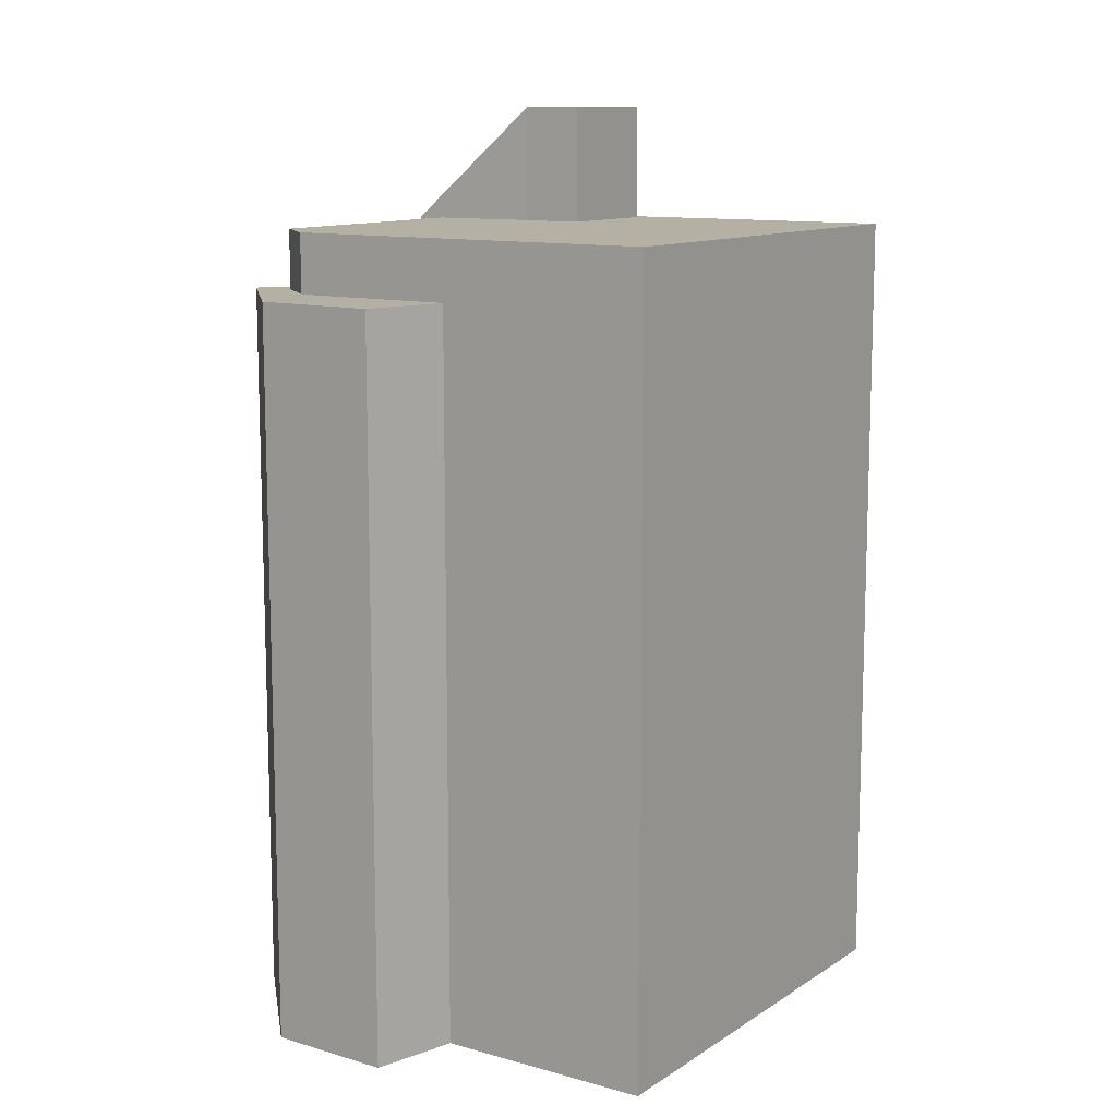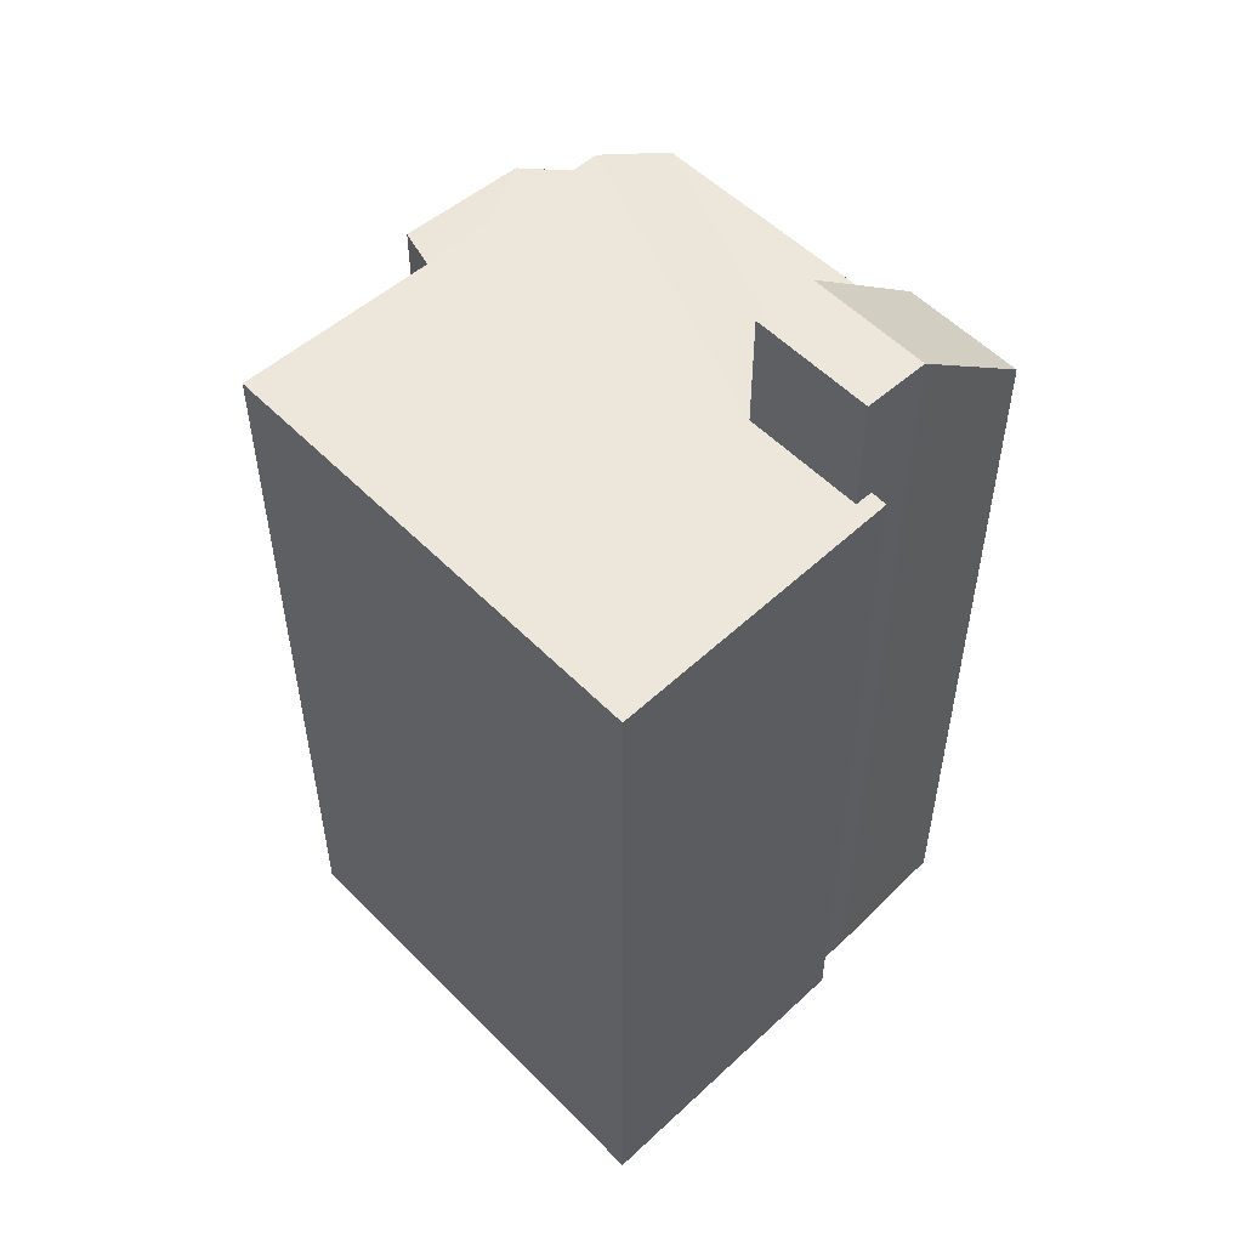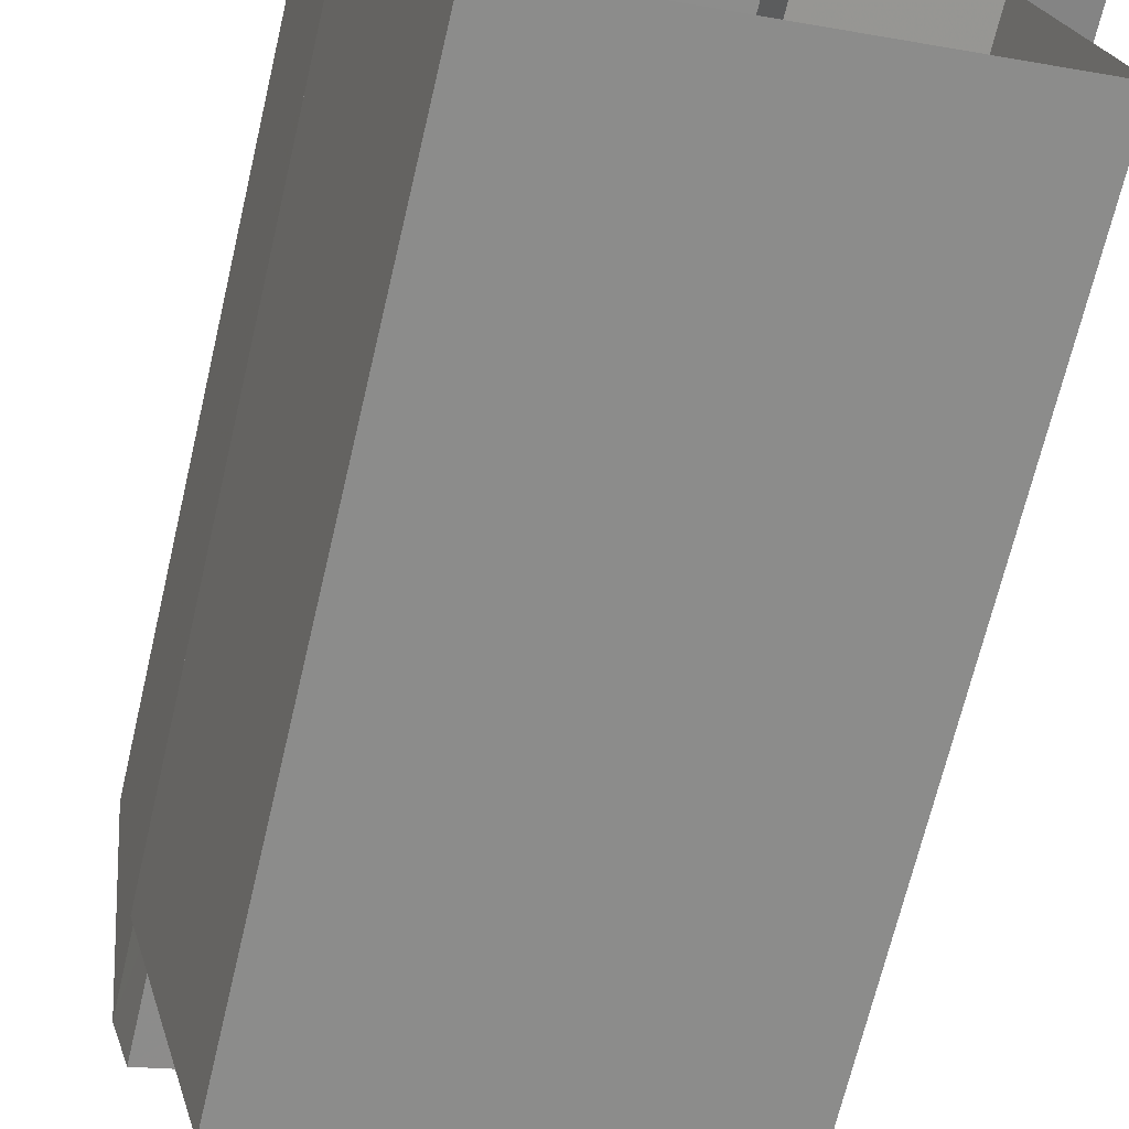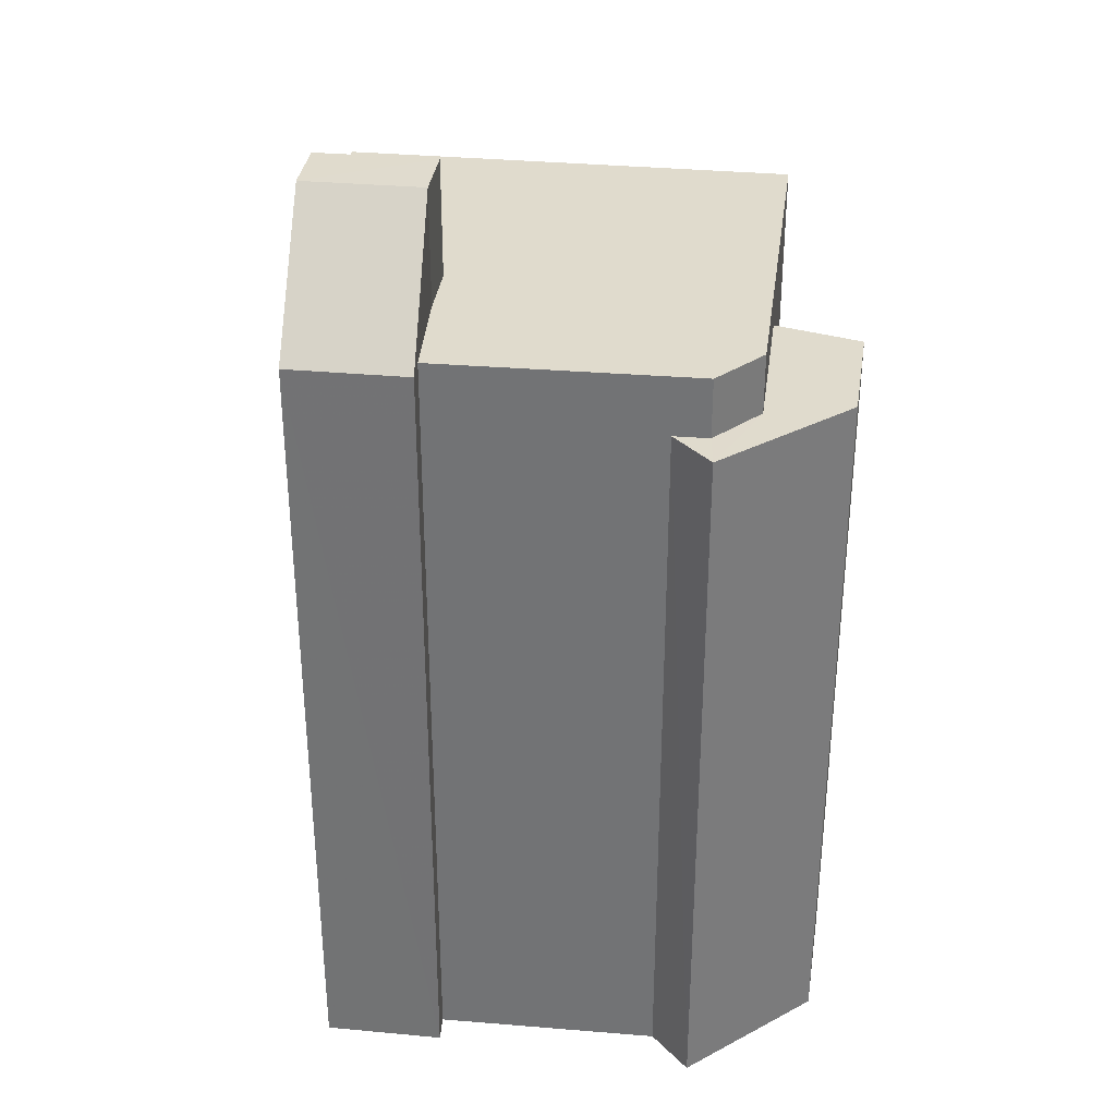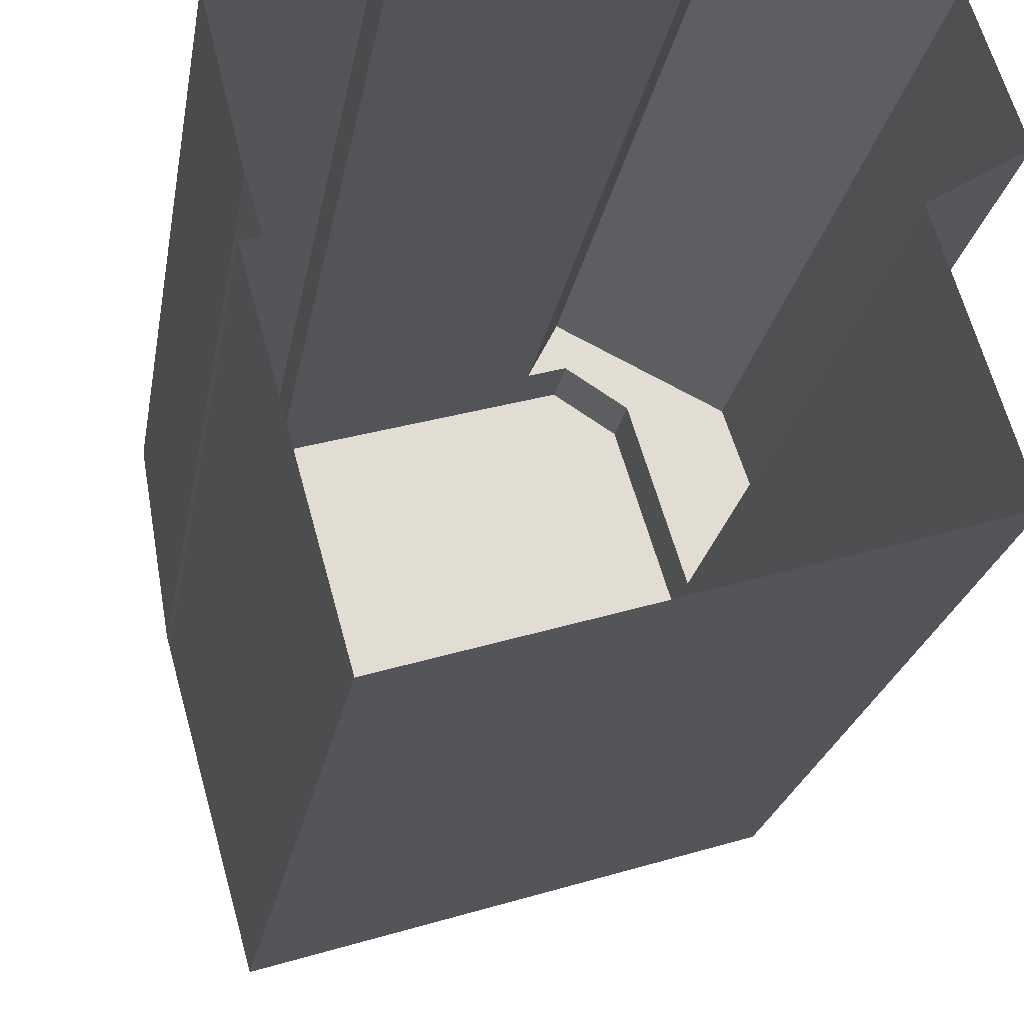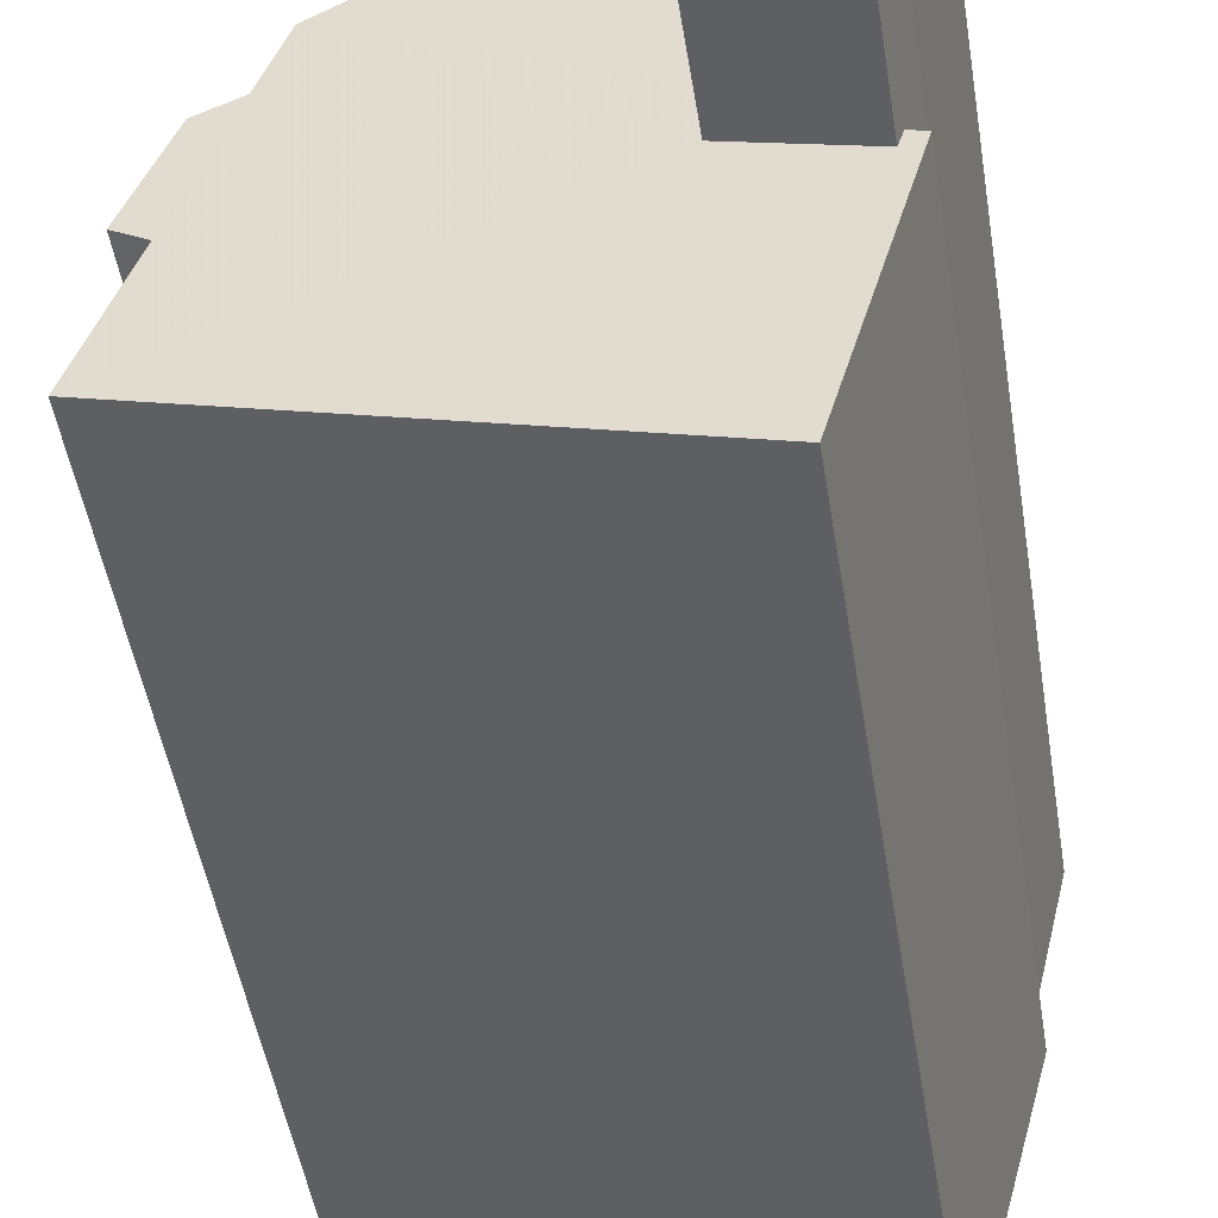
<metadata>
{"format":"obj","ext":"obj","renderer":"f3d","projection":"perspective","resolution":1024,"background":"white","views":[{"elev":11.4,"azim":-73.4,"up":"+Z"},{"elev":54.1,"azim":29.7,"up":"+Z"},{"elev":-68.5,"azim":166.7,"up":"+Y"},{"elev":33.3,"azim":170.1,"up":"+Z"},{"elev":-21.4,"azim":170.9,"up":"+Y"},{"elev":-49.9,"azim":9.3,"up":"+Y"}]}
</metadata>
<code>
v -1.185e+04 -3.387e+04 30.5
v -1.185e+04 -3.387e+04 30.5
v -1.185e+04 -3.387e+04 30.5
v -1.185e+04 -3.387e+04 30.5
v -1.186e+04 -3.387e+04 30.5
v -1.185e+04 -3.387e+04 30.5
v -1.184e+04 -3.387e+04 30.5
v -1.185e+04 -3.387e+04 30.5
v -1.185e+04 -3.387e+04 30.5
v -1.185e+04 -3.388e+04 30.5
v -1.185e+04 -3.387e+04 30.5
v -1.185e+04 -3.387e+04 30.5
v -1.185e+04 -3.388e+04 30.5
v -1.185e+04 -3.387e+04 44.14
v -1.185e+04 -3.387e+04 44.14
v -1.185e+04 -3.387e+04 44.14
v -1.186e+04 -3.387e+04 44.14
v -1.185e+04 -3.387e+04 44.14
v -1.185e+04 -3.387e+04 44.14
v -1.185e+04 -3.387e+04 44.14
v -1.185e+04 -3.387e+04 45.25
v -1.185e+04 -3.387e+04 45.25
v -1.185e+04 -3.387e+04 45.25
v -1.185e+04 -3.387e+04 45.25
v -1.185e+04 -3.387e+04 45.25
v -1.185e+04 -3.387e+04 45.25
v -1.185e+04 -3.387e+04 45.25
v -1.185e+04 -3.388e+04 45.25
v -1.185e+04 -3.387e+04 45.25
v -1.185e+04 -3.388e+04 45.25
v -1.185e+04 -3.387e+04 47.44
v -1.185e+04 -3.387e+04 47.44
v -1.185e+04 -3.387e+04 47.44
v -1.185e+04 -3.387e+04 47.44
v -1.185e+04 -3.387e+04 45.26
v -1.184e+04 -3.387e+04 45.26
f 1 2 3
f 2 4 5
f 6 7 8
f 9 10 11
f 7 12 8
f 4 10 13
f 12 11 8
f 1 8 4
f 1 4 2
f 10 4 11
f 8 11 4
f 14 15 16
f 14 16 17
f 18 19 20
f 20 19 15
f 15 19 16
f 21 22 23
f 22 24 23
f 25 26 27
f 28 25 27
f 29 24 30
f 28 29 30
f 23 24 29
f 28 27 29
f 31 32 33
f 34 32 31
f 31 35 34
f 31 36 35
f 17 2 5
f 17 16 2
f 16 19 3
f 2 16 3
f 18 1 3
f 19 18 3
f 4 17 5
f 4 14 17
f 24 14 30
f 30 14 13
f 24 15 14
f 13 14 4
f 26 9 11
f 26 25 9
f 9 28 10
f 9 25 28
f 30 13 10
f 28 30 10
f 20 22 18
f 1 18 8
f 8 18 21
f 18 22 21
f 20 24 22
f 20 15 24
f 33 26 31
f 31 26 12
f 33 27 26
f 12 26 11
f 36 12 7
f 36 31 12
f 23 34 21
f 8 21 6
f 6 21 35
f 21 34 35
f 6 36 7
f 6 35 36
f 29 33 32
f 29 27 33
f 29 32 34
f 23 29 34

</code>
